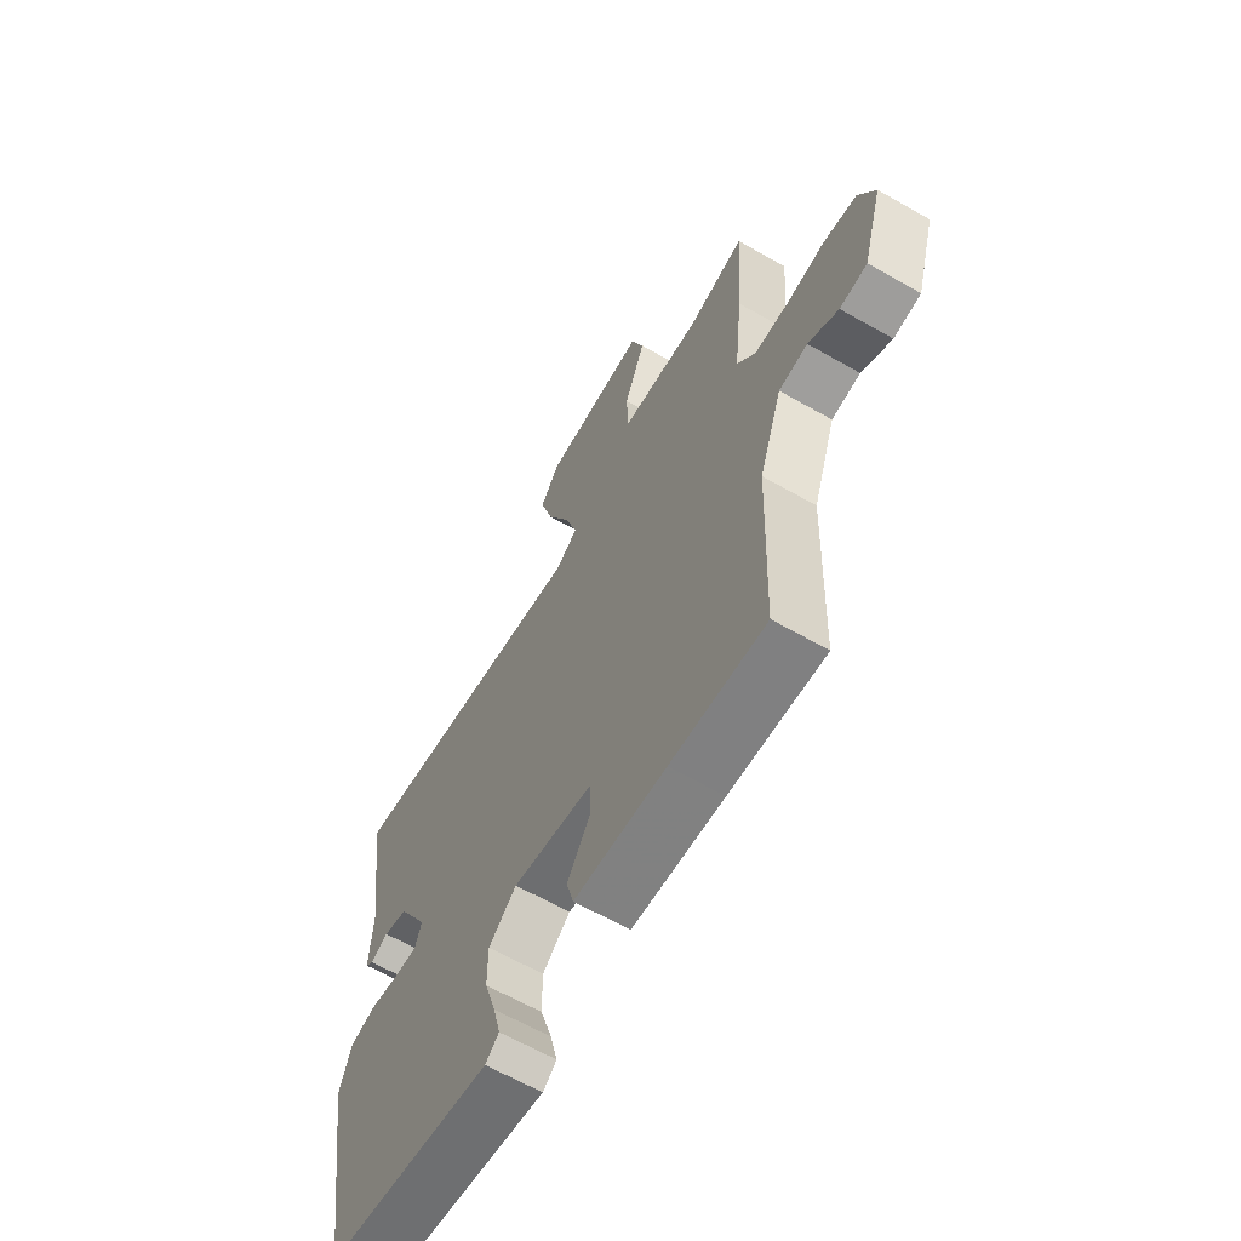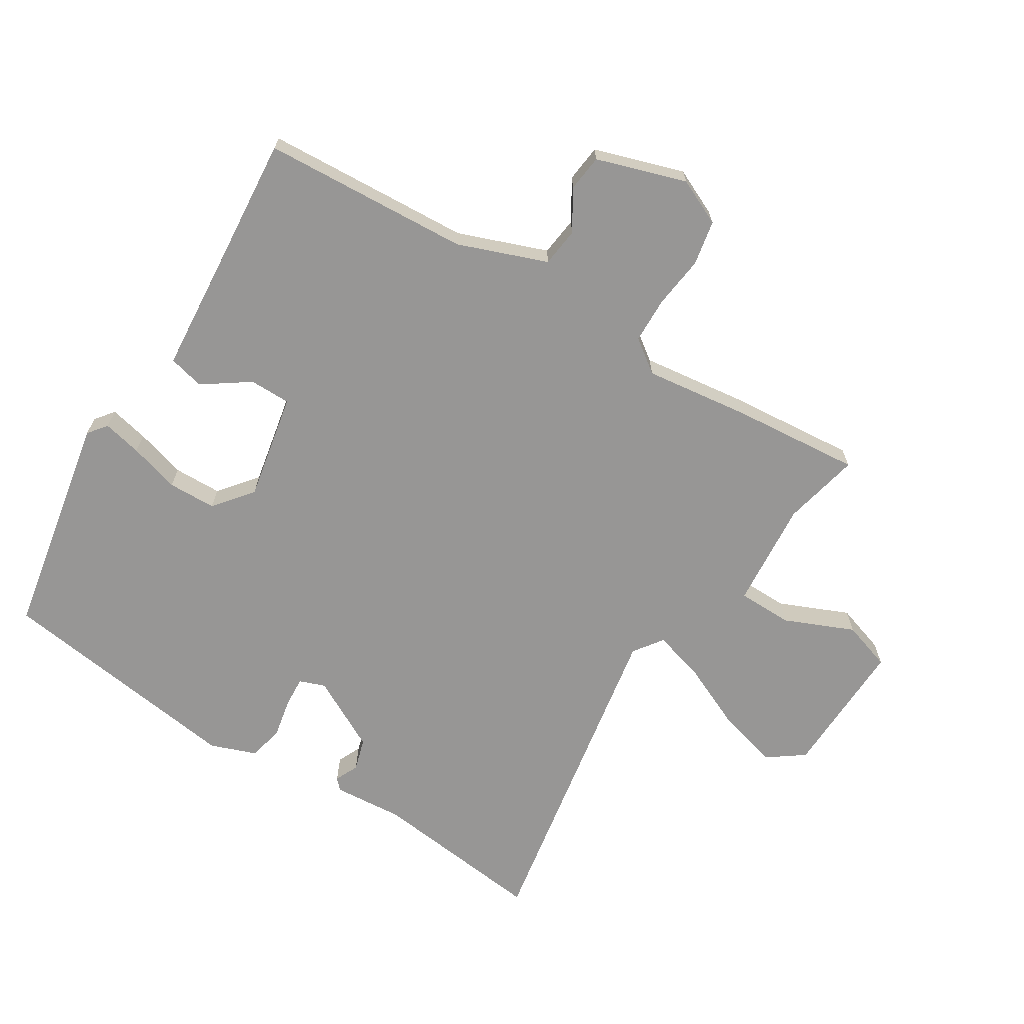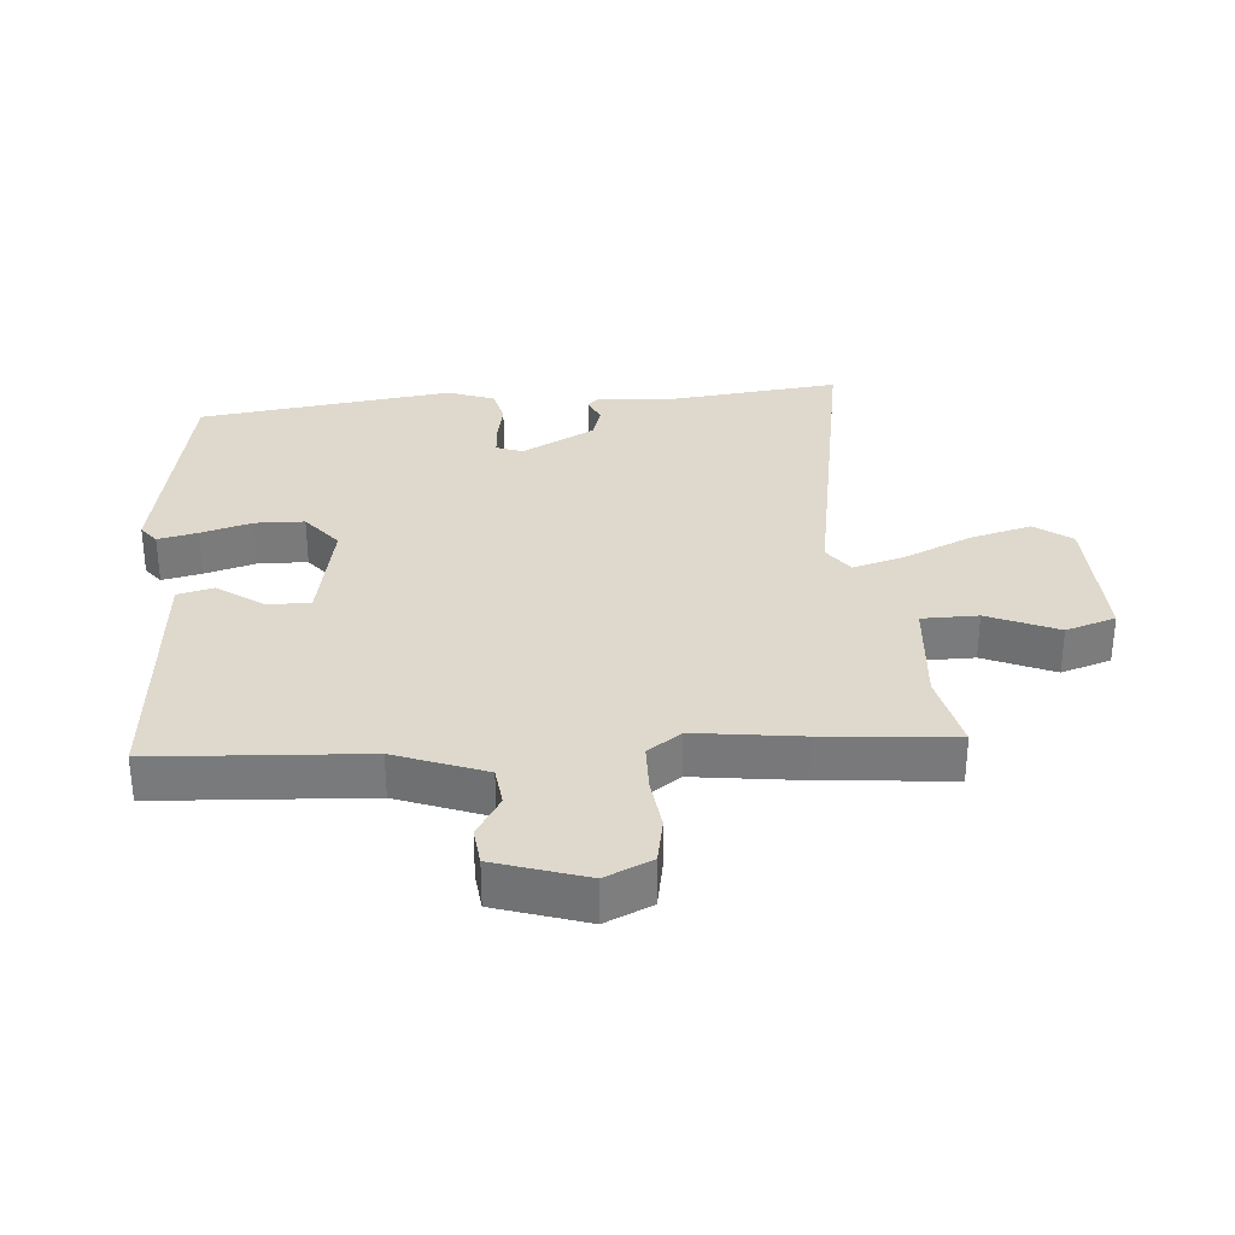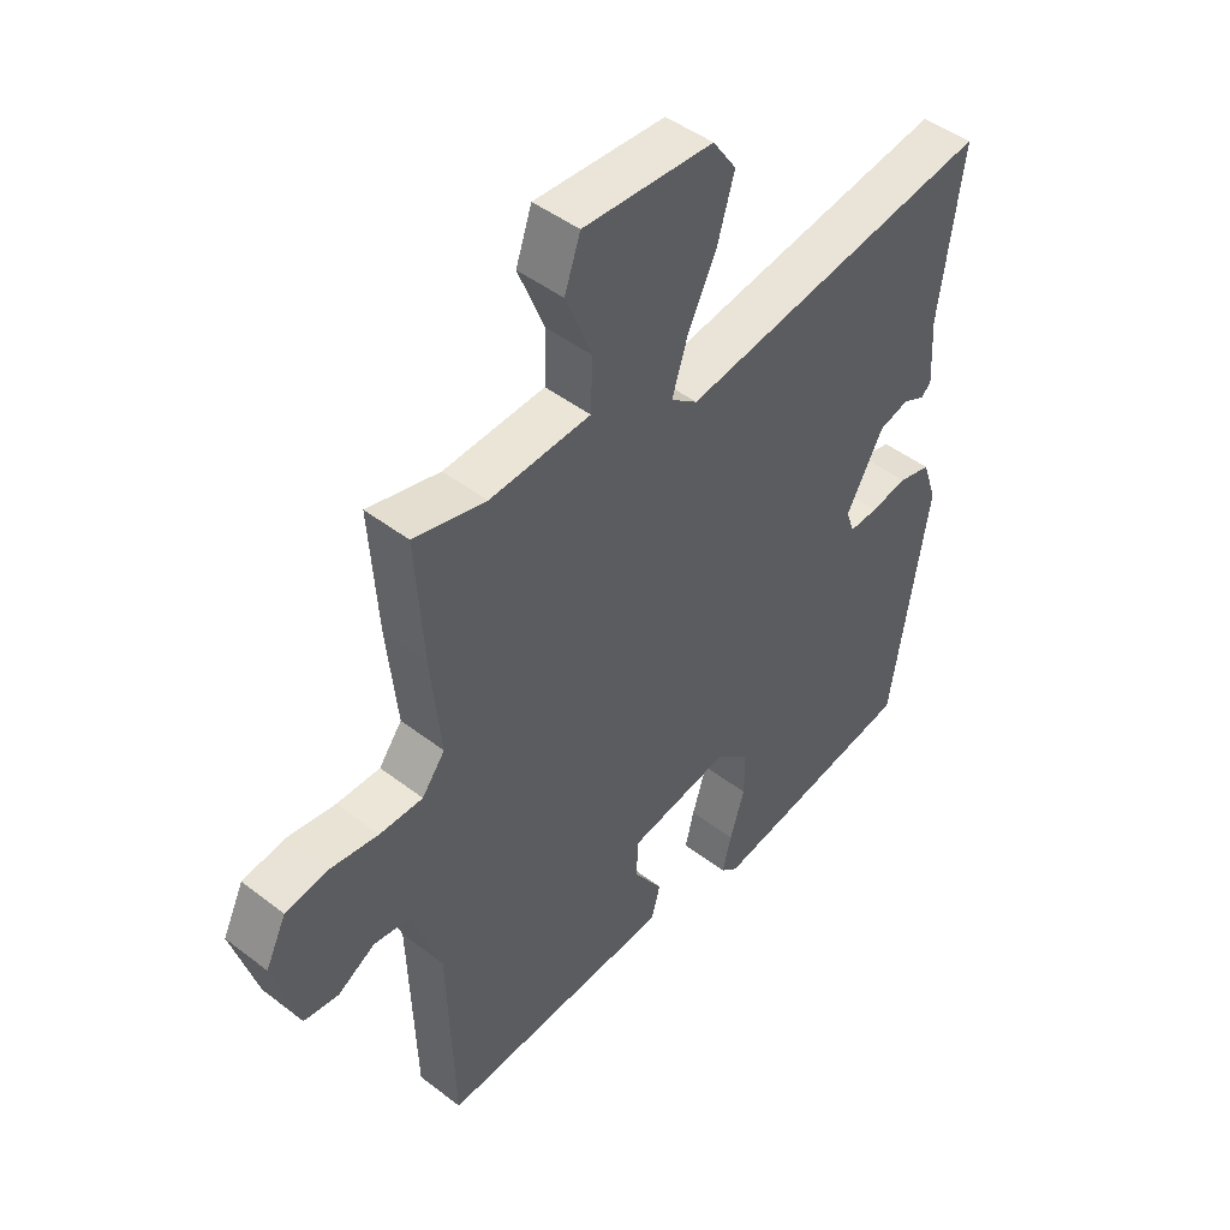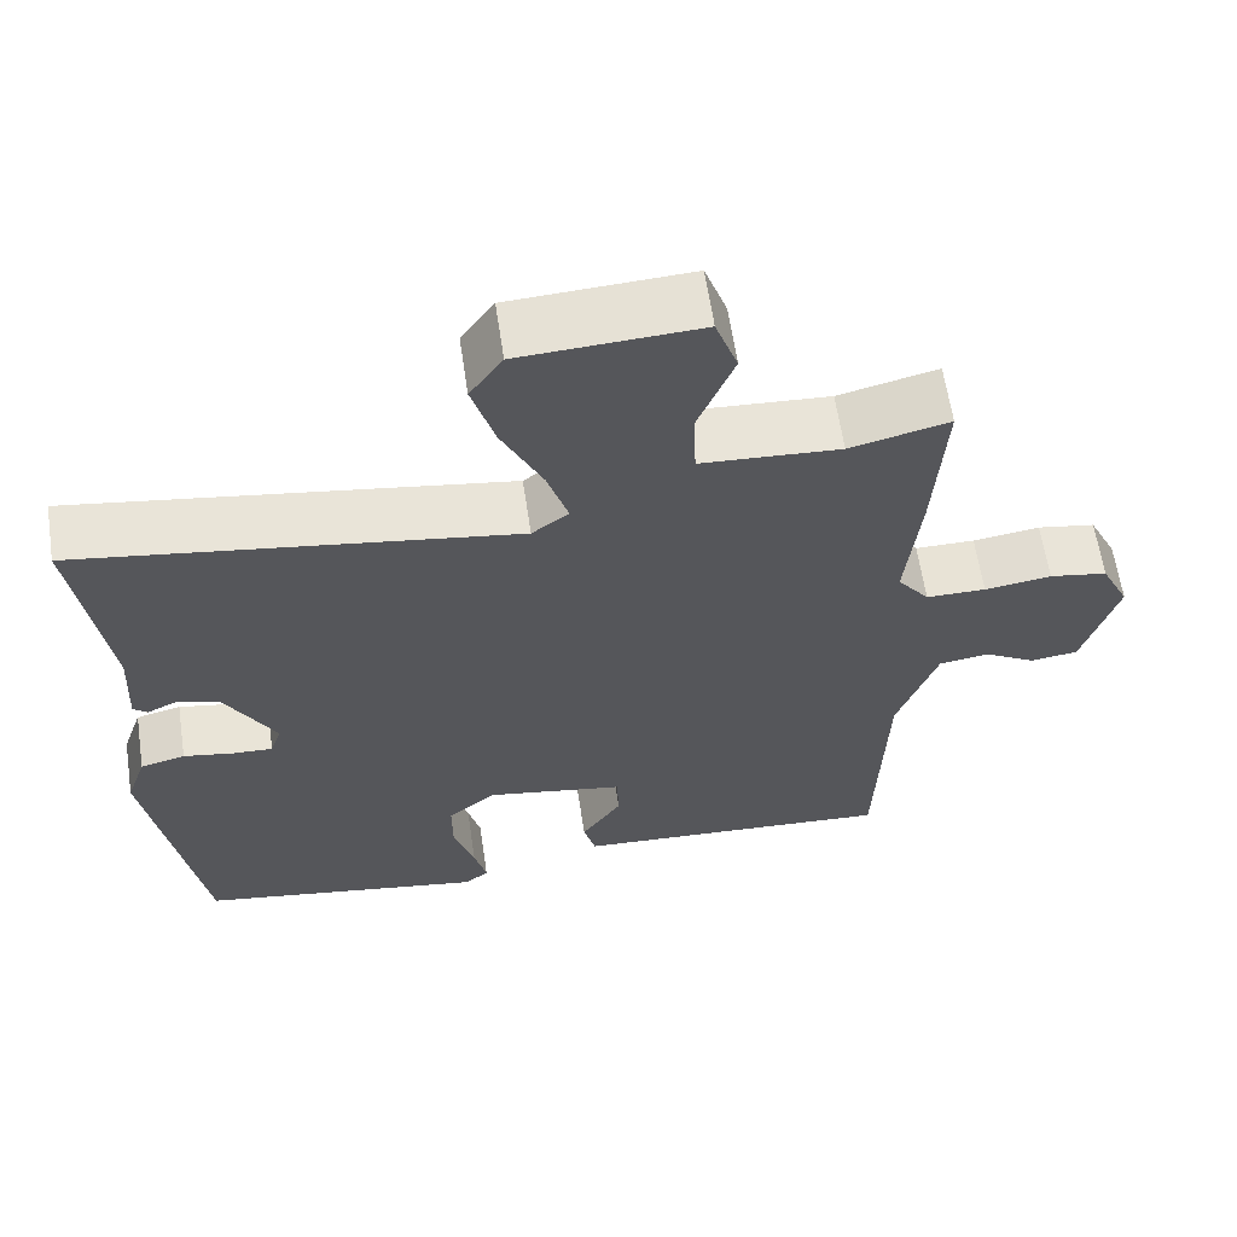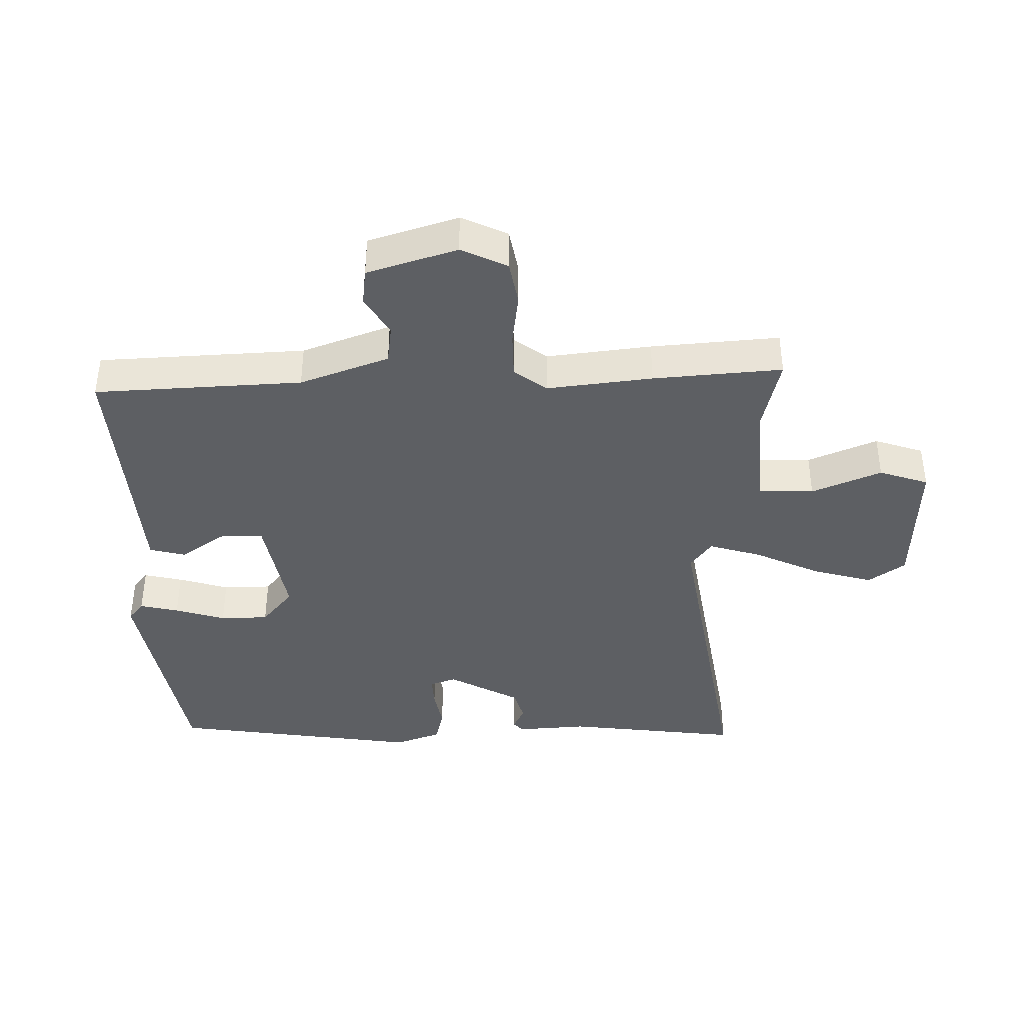
<metadata>
{"format":"obj","ext":"obj","renderer":"f3d","projection":"perspective","resolution":1024,"background":"white","views":[{"elev":-63.3,"azim":-120.0,"up":"+Z"},{"elev":-67.9,"azim":-120.5,"up":"+Y"},{"elev":32.1,"azim":-93.1,"up":"+Y"},{"elev":46.5,"azim":-48.8,"up":"+Z"},{"elev":62.5,"azim":171.5,"up":"+Z"},{"elev":-40.1,"azim":-88.1,"up":"+Y"}]}
</metadata>
<code>
v -0.492 0.07 0.377
v -0.505 0.07 0.58
v -0.384 0.07 0.55
v -0.214 0.07 0.56
v -0.211 0.07 0.647
v -0.255 0.07 0.757
v -0.228 0.07 0.834
v -0.009 0.07 0.822
v 0.031 0.07 0.764
v 0.003 0.07 0.669
v -0.046 0.07 0.567
v -0.072 0.07 0.485
v -0.027 0.07 0.451
v 0.504 0.07 0.53
v 0.466 0.07 0.255
v 0.472 0.07 0.144
v 0.455 0.07 0.129
v 0.418 0.07 0.147
v 0.367 0.07 0.133
v 0.304 0.07 0.021
v 0.318 0.07 -0.02
v 0.367 0.07 -0.018
v 0.429 0.07 -0.007
v 0.484 0.07 -0.021
v 0.509 0.07 -0.094
v 0.446 0.07 -0.487
v 0.092 0.07 -0.545
v 0.063 0.07 -0.521
v 0.078 0.07 -0.46
v 0.103 0.07 -0.381
v 0.103 0.07 -0.305
v 0.044 0.07 -0.255
v -0.126 0.07 -0.284
v -0.128 0.07 -0.349
v -0.079 0.07 -0.423
v -0.094 0.07 -0.479
v -0.289 0.07 -0.49
v -0.49 0.07 -0.502
v -0.501 0.07 -0.175
v -0.55 0.07 -0.034
v -0.611 0.07 -0.025
v -0.675 0.07 -0.062
v -0.733 0.07 -0.054
v -0.775 0.07 0.088
v -0.74 0.07 0.16
v -0.669 0.07 0.172
v -0.587 0.07 0.16
v -0.514 0.07 0.16
v -0.475 0.07 0.211
v -0.492 0 0.377
v -0.505 0 0.58
v -0.384 0 0.55
v -0.214 0 0.56
v -0.211 0 0.647
v -0.255 0 0.757
v -0.228 0 0.834
v -0.009 0 0.822
v 0.031 0 0.764
v 0.003 0 0.669
v -0.046 0 0.567
v -0.072 0 0.485
v -0.027 0 0.451
v 0.504 0 0.53
v 0.466 0 0.255
v 0.472 0 0.144
v 0.455 0 0.129
v 0.418 0 0.147
v 0.367 0 0.133
v 0.304 0 0.021
v 0.318 0 -0.02
v 0.367 0 -0.018
v 0.429 0 -0.007
v 0.484 0 -0.021
v 0.509 0 -0.094
v 0.446 0 -0.487
v 0.092 0 -0.545
v 0.063 0 -0.521
v 0.078 0 -0.46
v 0.103 0 -0.381
v 0.103 0 -0.305
v 0.044 0 -0.255
v -0.126 0 -0.284
v -0.128 0 -0.349
v -0.079 0 -0.423
v -0.094 0 -0.479
v -0.289 0 -0.49
v -0.49 0 -0.502
v -0.501 0 -0.175
v -0.55 0 -0.034
v -0.611 0 -0.025
v -0.675 0 -0.062
v -0.733 0 -0.054
v -0.775 0 0.088
v -0.74 0 0.16
v -0.669 0 0.172
v -0.587 0 0.16
v -0.514 0 0.16
v -0.475 0 0.211
f 45 46 47
f 44 45 47
f 43 44 47
f 42 43 47
f 41 42 47
f 40 41 47 48
f 39 40 48 49
f 37 38 39 49
f 34 35 36 37
f 1 2 3
f 49 1 3
f 37 49 3
f 34 37 3
f 33 34 3
f 28 29 30
f 27 28 30
f 26 27 30
f 25 26 30
f 24 25 30
f 23 24 30
f 22 23 30
f 21 22 30 31
f 20 21 31 32
f 15 16 17 18
f 15 18 19
f 14 15 19
f 13 14 19
f 33 3 4
f 32 33 4
f 20 32 4
f 19 20 4
f 13 19 4
f 12 13 4
f 9 10 11
f 8 9 11
f 7 8 11
f 6 7 11
f 5 6 11
f 4 5 11 12
f 96 95 94
f 96 94 93
f 96 93 92
f 96 92 91
f 96 91 90
f 97 96 90 89
f 98 97 89 88
f 98 88 87 86
f 86 85 84 83
f 52 51 50
f 52 50 98
f 52 98 86
f 52 86 83
f 52 83 82
f 79 78 77
f 79 77 76
f 79 76 75
f 79 75 74
f 79 74 73
f 79 73 72
f 79 72 71
f 80 79 71 70
f 81 80 70 69
f 67 66 65 64
f 68 67 64
f 68 64 63
f 68 63 62
f 53 52 82
f 53 82 81
f 53 81 69
f 53 69 68
f 53 68 62
f 53 62 61
f 60 59 58
f 60 58 57
f 60 57 56
f 60 56 55
f 60 55 54
f 61 60 54 53
f 1 50 51 2
f 2 51 52 3
f 3 52 53 4
f 4 53 54 5
f 5 54 55 6
f 6 55 56 7
f 7 56 57 8
f 8 57 58 9
f 9 58 59 10
f 10 59 60 11
f 11 60 61 12
f 12 61 62 13
f 13 62 63 14
f 14 63 64 15
f 15 64 65 16
f 16 65 66 17
f 17 66 67 18
f 18 67 68 19
f 19 68 69 20
f 20 69 70 21
f 21 70 71 22
f 22 71 72 23
f 23 72 73 24
f 24 73 74 25
f 25 74 75 26
f 26 75 76 27
f 27 76 77 28
f 28 77 78 29
f 29 78 79 30
f 30 79 80 31
f 31 80 81 32
f 32 81 82 33
f 33 82 83 34
f 34 83 84 35
f 35 84 85 36
f 36 85 86 37
f 37 86 87 38
f 38 87 88 39
f 39 88 89 40
f 40 89 90 41
f 41 90 91 42
f 42 91 92 43
f 43 92 93 44
f 44 93 94 45
f 45 94 95 46
f 46 95 96 47
f 47 96 97 48
f 48 97 98 49
f 49 98 50 1

</code>
